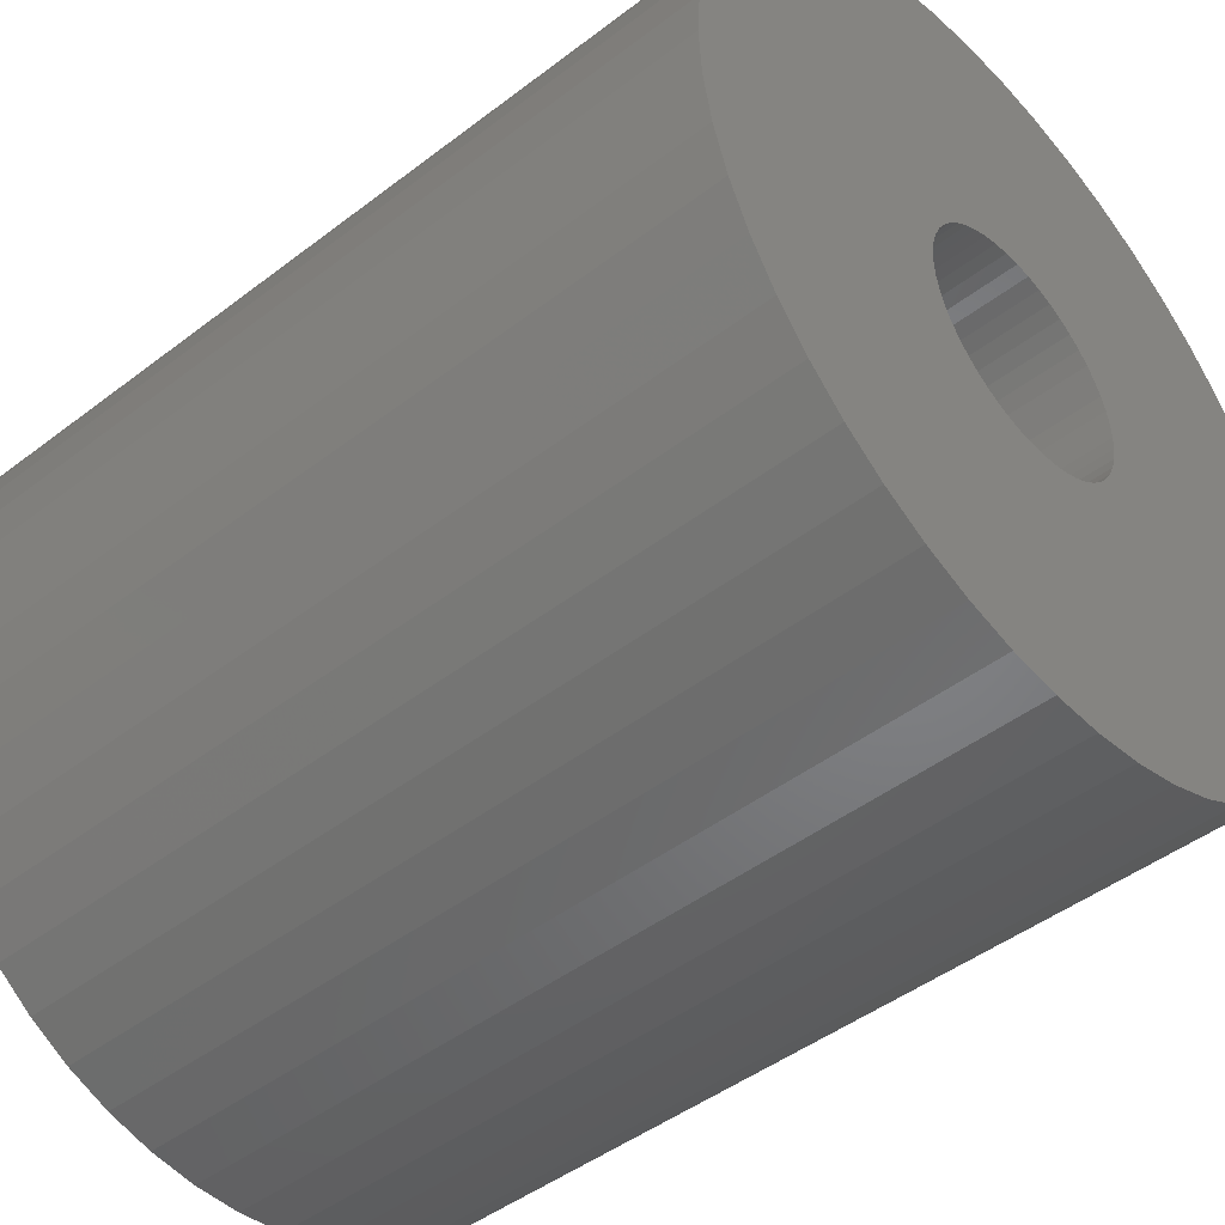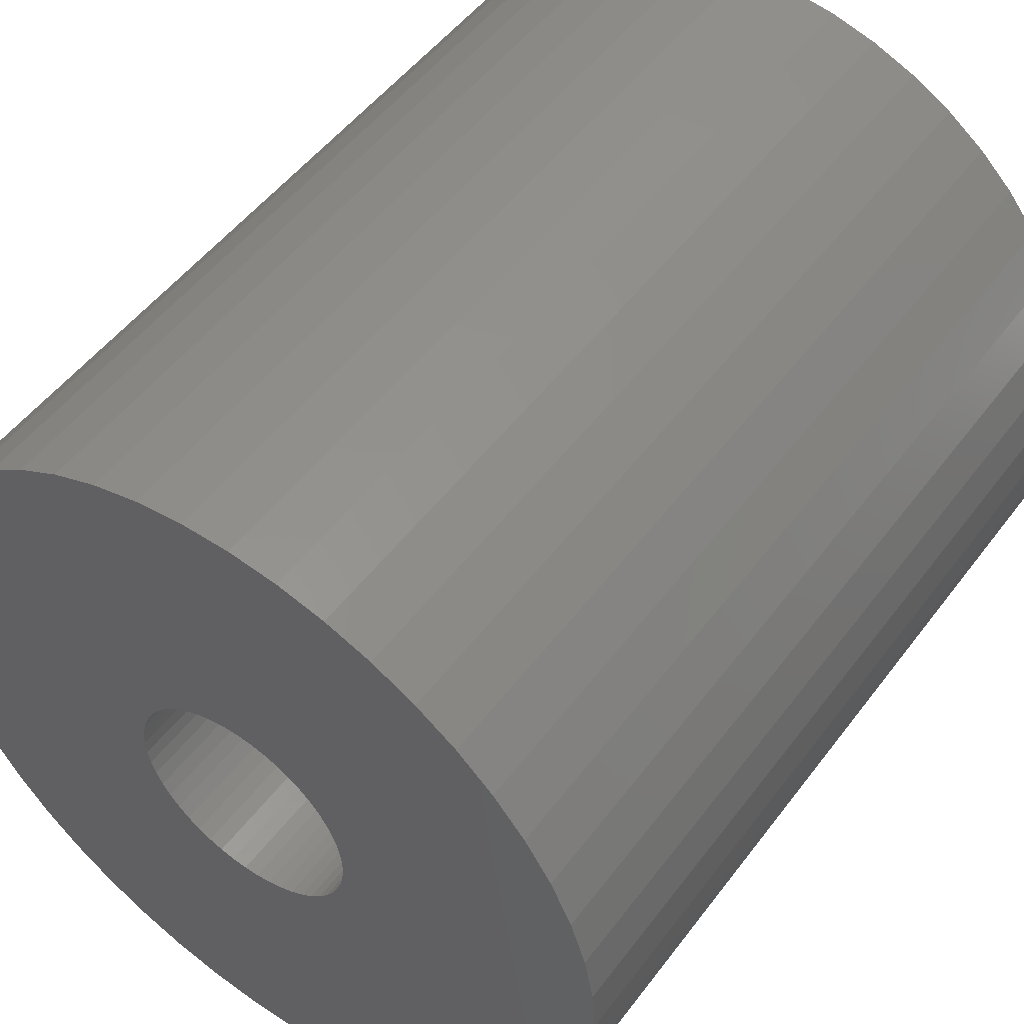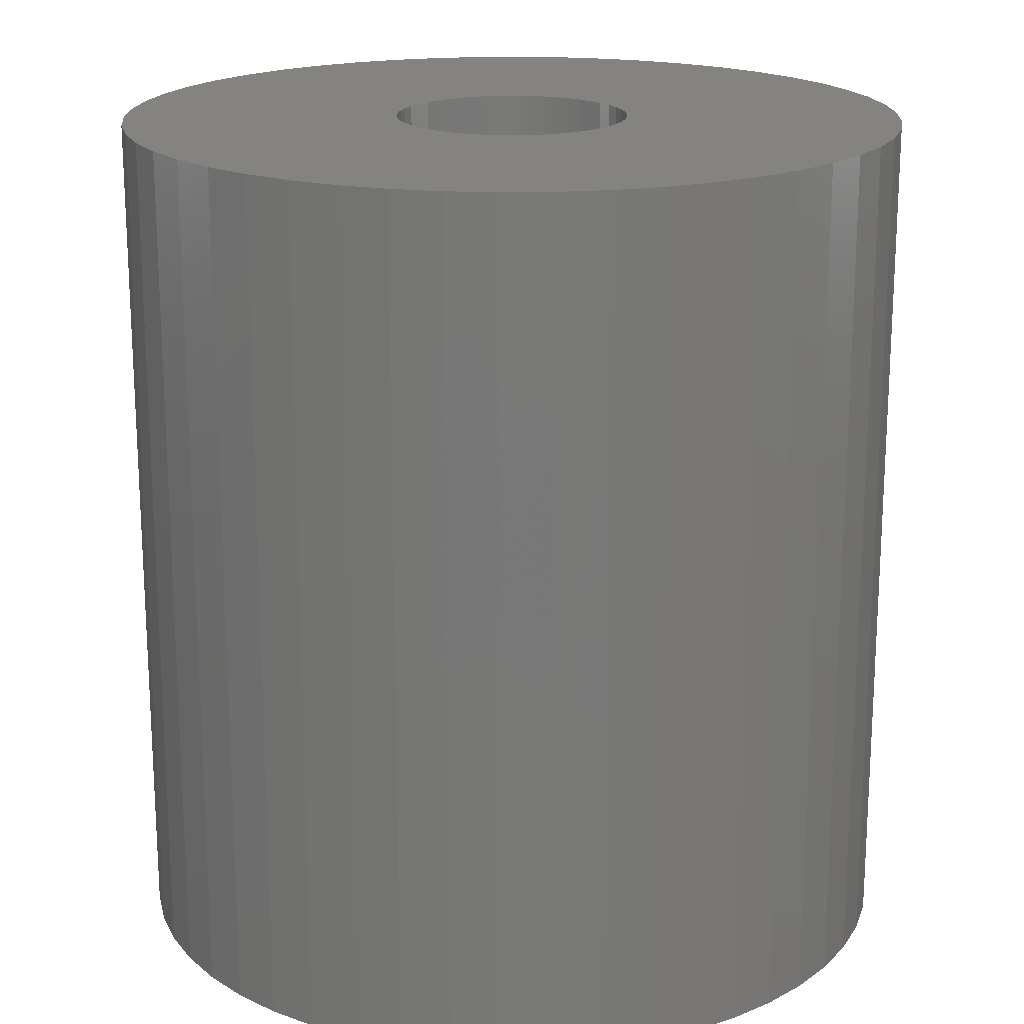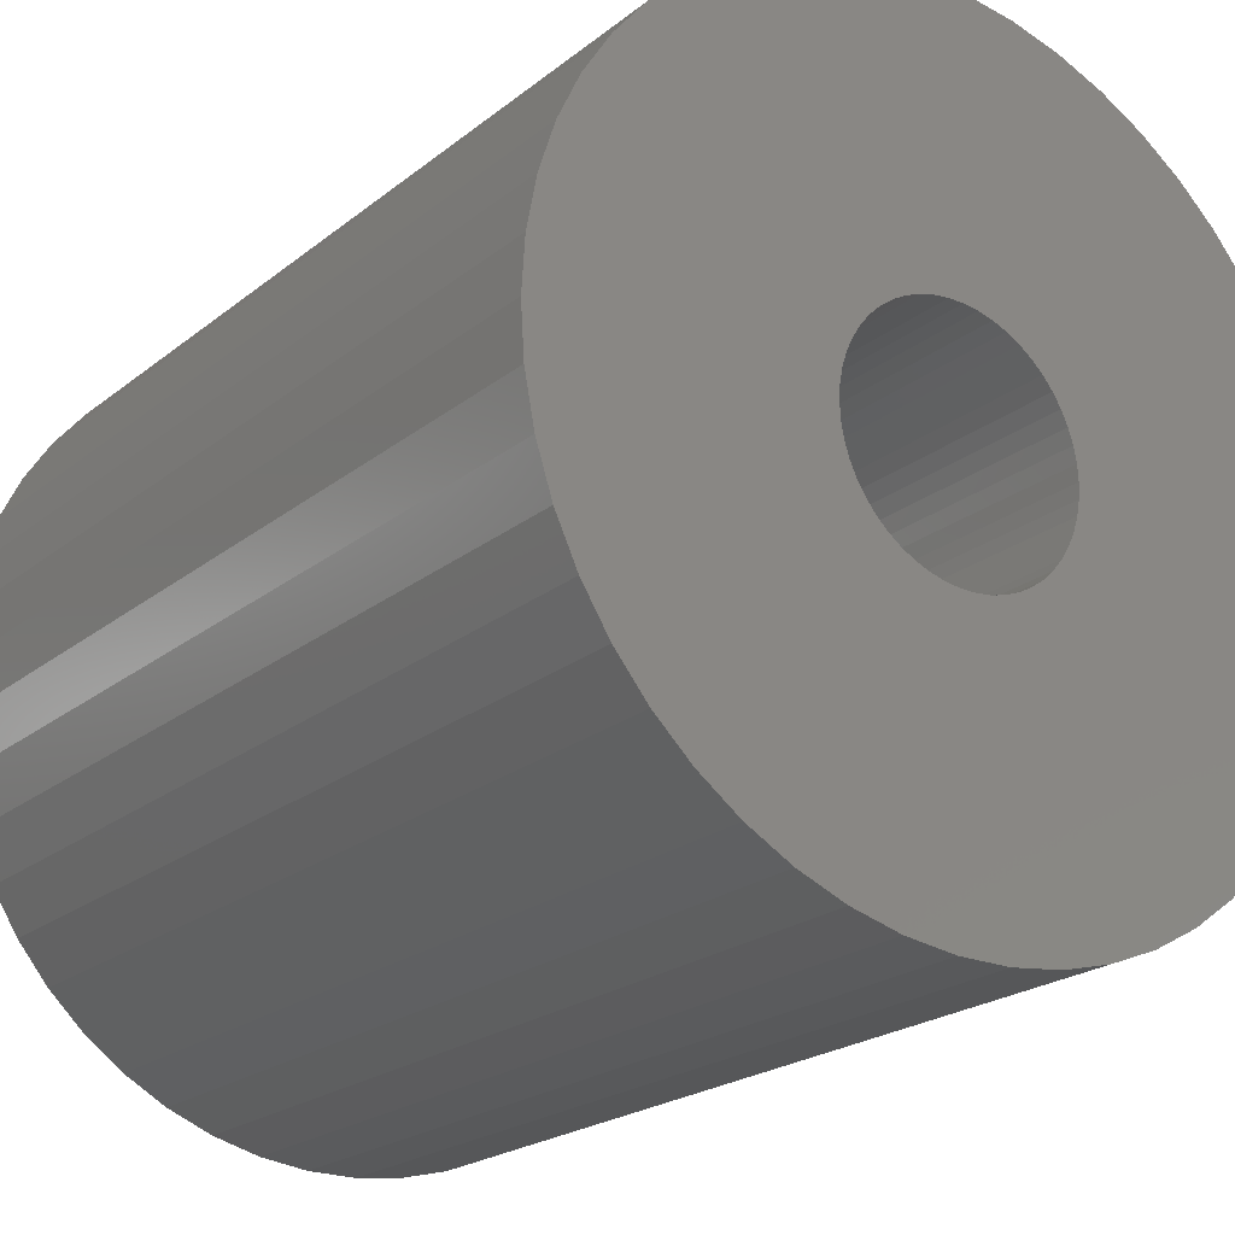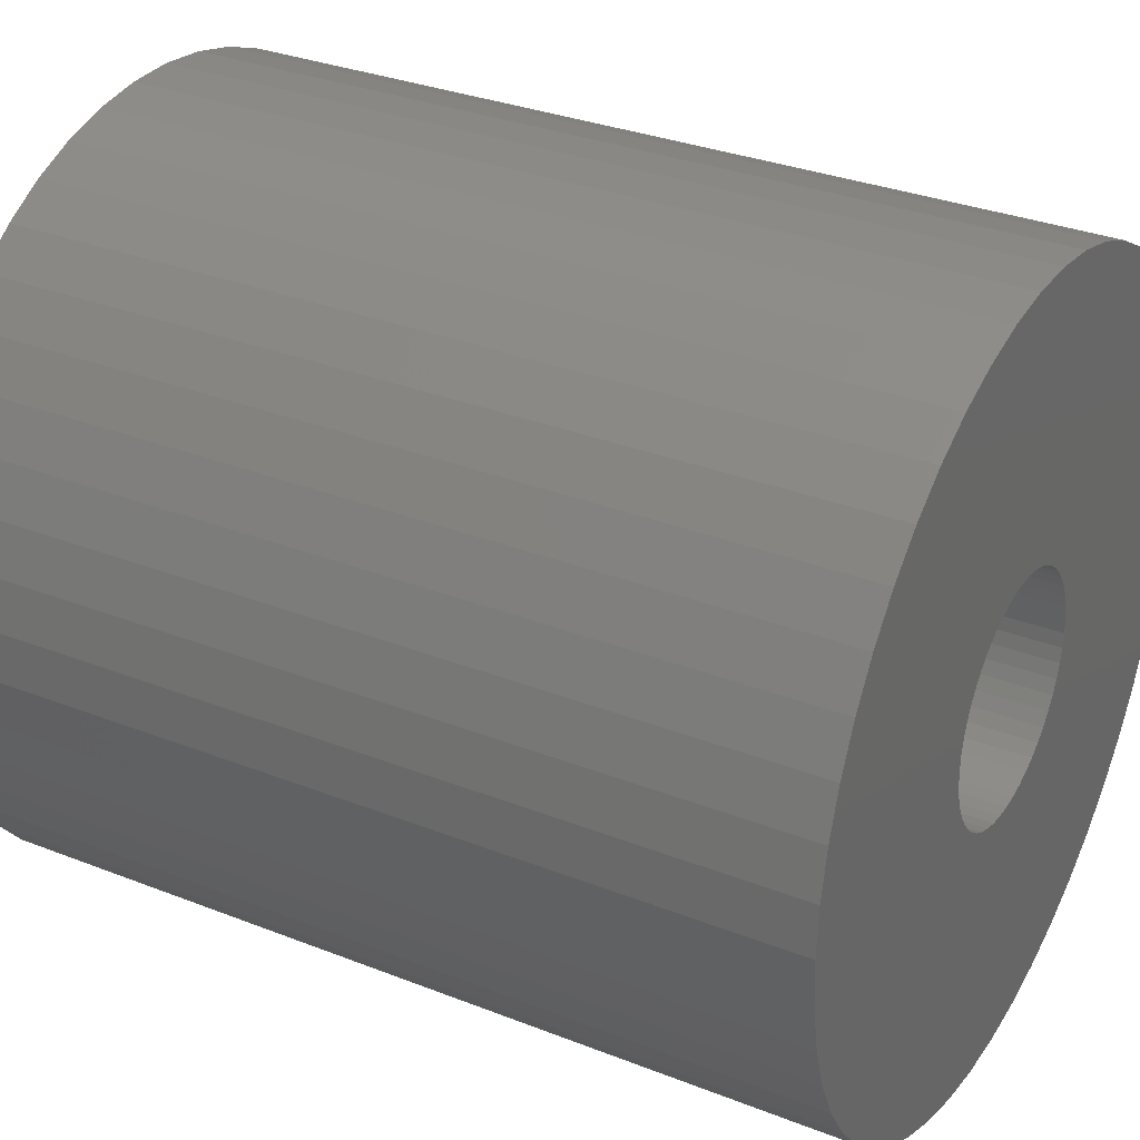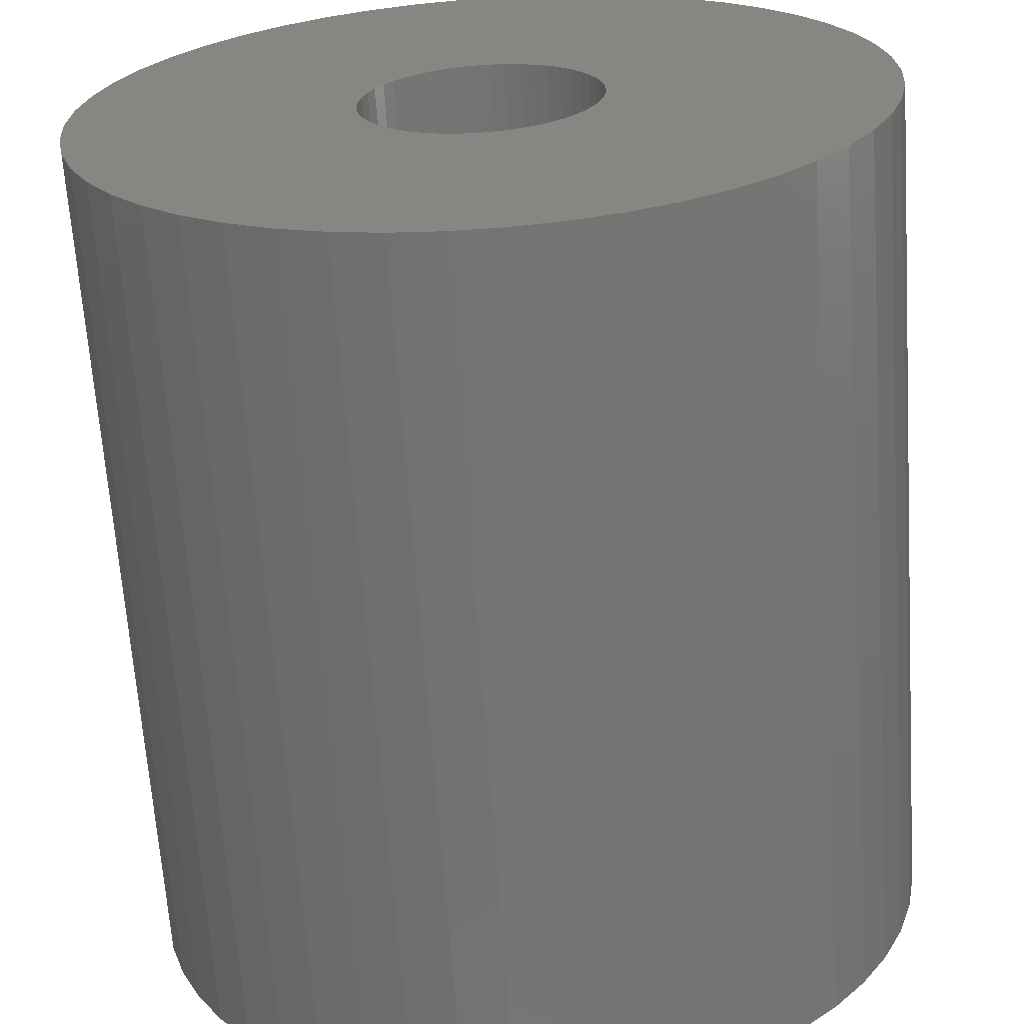
<metadata>
{"format":"stl","ext":"stl","renderer":"f3d","projection":"perspective","resolution":1024,"background":"white","views":[{"elev":-46.0,"azim":-48.7,"up":"+Y"},{"elev":50.8,"azim":-144.4,"up":"+Y"},{"elev":18.7,"azim":-145.9,"up":"+Z"},{"elev":-21.8,"azim":-36.3,"up":"+Y"},{"elev":31.8,"azim":119.0,"up":"+Y"},{"elev":-65.8,"azim":3.9,"up":"+Y"}]}
</metadata>
<code>
# stl→obj: 200 verts, 400 faces
v 23.5 0 25.5
v 23.31 2.945 -25.5
v 23.31 2.945 25.5
v 23.5 0 -25.5
v -23.5 0 -25.5
v -23.31 2.945 25.5
v -23.31 2.945 -25.5
v -23.5 0 25.5
v 1.476 23.45 -25.5
v -1.476 23.45 25.5
v 1.476 23.45 25.5
v -1.476 23.45 -25.5
v -1.476 -23.45 -25.5
v 1.476 -23.45 25.5
v -1.476 -23.45 25.5
v 1.476 -23.45 -25.5
v 17.13 16.09 -25.5
v 14.98 18.11 25.5
v 17.13 16.09 25.5
v 14.98 18.11 -25.5
v -14.98 18.11 -25.5
v -17.13 16.09 25.5
v -14.98 18.11 25.5
v -17.13 16.09 -25.5
v -7.262 22.35 -25.5
v -10.01 21.26 25.5
v -7.262 22.35 25.5
v -10.01 21.26 -25.5
v 21.85 8.651 25.5
v 20.59 11.32 -25.5
v 20.59 11.32 25.5
v 21.85 8.651 -25.5
v 19.01 13.81 -25.5
v 19.01 13.81 25.5
v 10.01 21.26 -25.5
v 7.262 22.35 25.5
v 10.01 21.26 25.5
v 7.262 22.35 -25.5
v 12.59 19.84 -25.5
v 12.59 19.84 25.5
v -21.85 8.651 -25.5
v -20.59 11.32 25.5
v -20.59 11.32 -25.5
v -21.85 8.651 25.5
v -19.01 13.81 -25.5
v -19.01 13.81 25.5
v 7 0 25.5
v 6.945 0.8773 25.5
v 22.76 5.844 25.5
v 23.31 -2.945 25.5
v 6.78 1.741 25.5
v 6.945 -0.8773 25.5
v 6.508 2.577 25.5
v 22.76 -5.844 25.5
v 6.134 3.372 25.5
v 6.78 -1.741 25.5
v 5.663 4.114 25.5
v 21.85 -8.651 25.5
v 5.103 4.792 25.5
v 6.508 -2.577 25.5
v 4.462 5.394 25.5
v 20.59 -11.32 25.5
v 3.751 5.91 25.5
v 6.134 -3.372 25.5
v 2.98 6.334 25.5
v 19.01 -13.81 25.5
v 5.663 -4.114 25.5
v 2.163 6.657 25.5
v 4.403 23.08 25.5
v 1.312 6.876 25.5
v 0.4395 6.986 25.5
v -0.4395 6.986 25.5
v -1.312 6.876 25.5
v -4.403 23.08 25.5
v -2.163 6.657 25.5
v -2.98 6.334 25.5
v -3.751 5.91 25.5
v -12.59 19.84 25.5
v -4.462 5.394 25.5
v -5.103 4.792 25.5
v -5.663 4.114 25.5
v 17.13 -16.09 25.5
v 5.103 -4.792 25.5
v 14.98 -18.11 25.5
v 4.462 -5.394 25.5
v 12.59 -19.84 25.5
v 3.751 -5.91 25.5
v 10.01 -21.26 25.5
v 2.98 -6.334 25.5
v 7.262 -22.35 25.5
v 2.163 -6.657 25.5
v 4.403 -23.08 25.5
v 1.312 -6.876 25.5
v 0.4395 -6.986 25.5
v -0.4395 -6.986 25.5
v -1.312 -6.876 25.5
v -4.403 -23.08 25.5
v -2.163 -6.657 25.5
v -7.262 -22.35 25.5
v -2.98 -6.334 25.5
v -10.01 -21.26 25.5
v -3.751 -5.91 25.5
v -12.59 -19.84 25.5
v -4.462 -5.394 25.5
v -14.98 -18.11 25.5
v -5.103 -4.792 25.5
v -17.13 -16.09 25.5
v -5.663 -4.114 25.5
v -19.01 -13.81 25.5
v -6.134 -3.372 25.5
v -20.59 -11.32 25.5
v -6.508 -2.577 25.5
v -21.85 -8.651 25.5
v -6.78 -1.741 25.5
v -22.76 -5.844 25.5
v -6.945 -0.8773 25.5
v -23.31 -2.945 25.5
v -7 0 25.5
v -6.134 3.372 25.5
v -6.508 2.577 25.5
v -6.78 1.741 25.5
v -22.76 5.844 25.5
v -6.945 0.8773 25.5
v -4.403 23.08 -25.5
v 21.85 -8.651 -25.5
v 20.59 -11.32 -25.5
v 7 0 -25.5
v 23.31 -2.945 -25.5
v 6.945 -0.8773 -25.5
v 22.76 -5.844 -25.5
v 6.78 -1.741 -25.5
v 6.945 0.8773 -25.5
v 6.508 -2.577 -25.5
v 22.76 5.844 -25.5
v 6.134 -3.372 -25.5
v 19.01 -13.81 -25.5
v 6.78 1.741 -25.5
v 5.663 -4.114 -25.5
v 17.13 -16.09 -25.5
v 5.103 -4.792 -25.5
v 14.98 -18.11 -25.5
v 6.508 2.577 -25.5
v 4.462 -5.394 -25.5
v 12.59 -19.84 -25.5
v 3.751 -5.91 -25.5
v 10.01 -21.26 -25.5
v 6.134 3.372 -25.5
v 2.98 -6.334 -25.5
v 7.262 -22.35 -25.5
v 5.663 4.114 -25.5
v 2.163 -6.657 -25.5
v 4.403 -23.08 -25.5
v 1.312 -6.876 -25.5
v 0.4395 -6.986 -25.5
v -0.4395 -6.986 -25.5
v -1.312 -6.876 -25.5
v -4.403 -23.08 -25.5
v -2.163 -6.657 -25.5
v -7.262 -22.35 -25.5
v -2.98 -6.334 -25.5
v -10.01 -21.26 -25.5
v -3.751 -5.91 -25.5
v -12.59 -19.84 -25.5
v -4.462 -5.394 -25.5
v -14.98 -18.11 -25.5
v -5.103 -4.792 -25.5
v -17.13 -16.09 -25.5
v -19.01 -13.81 -25.5
v -5.663 -4.114 -25.5
v 5.103 4.792 -25.5
v 4.462 5.394 -25.5
v 3.751 5.91 -25.5
v 2.98 6.334 -25.5
v 2.163 6.657 -25.5
v 4.403 23.08 -25.5
v 1.312 6.876 -25.5
v 0.4395 6.986 -25.5
v -0.4395 6.986 -25.5
v -1.312 6.876 -25.5
v -2.163 6.657 -25.5
v -2.98 6.334 -25.5
v -3.751 5.91 -25.5
v -12.59 19.84 -25.5
v -4.462 5.394 -25.5
v -5.103 4.792 -25.5
v -5.663 4.114 -25.5
v -6.134 3.372 -25.5
v -6.508 2.577 -25.5
v -6.78 1.741 -25.5
v -22.76 5.844 -25.5
v -6.945 0.8773 -25.5
v -7 0 -25.5
v -6.134 -3.372 -25.5
v -20.59 -11.32 -25.5
v -6.508 -2.577 -25.5
v -21.85 -8.651 -25.5
v -6.78 -1.741 -25.5
v -22.76 -5.844 -25.5
v -6.945 -0.8773 -25.5
v -23.31 -2.945 -25.5
f 1 2 3
f 2 1 4
f 5 6 7
f 6 5 8
f 9 10 11
f 10 9 12
f 13 14 15
f 14 13 16
f 17 18 19
f 18 17 20
f 21 22 23
f 22 21 24
f 25 26 27
f 26 25 28
f 29 30 31
f 30 29 32
f 31 33 34
f 33 31 30
f 35 36 37
f 36 35 38
f 39 37 40
f 37 39 35
f 41 42 43
f 42 41 44
f 45 22 24
f 22 45 46
f 47 1 3
f 48 3 49
f 1 47 50
f 51 49 29
f 52 50 47
f 53 29 31
f 50 52 54
f 55 31 34
f 56 54 52
f 57 34 19
f 54 56 58
f 59 19 18
f 60 58 56
f 61 18 40
f 58 60 62
f 63 40 37
f 64 62 60
f 65 37 36
f 62 64 66
f 67 66 64
f 3 48 47
f 49 51 48
f 29 53 51
f 31 55 53
f 34 57 55
f 19 59 57
f 18 61 59
f 68 36 69
f 40 63 61
f 37 65 63
f 36 68 65
f 70 69 11
f 69 70 68
f 11 71 70
f 11 72 71
f 10 72 11
f 72 10 73
f 74 73 10
f 73 74 75
f 27 75 74
f 75 27 76
f 26 76 27
f 76 26 77
f 78 77 26
f 77 78 79
f 23 79 78
f 79 23 80
f 22 80 23
f 46 81 22
f 80 22 81
f 66 67 82
f 83 82 67
f 82 83 84
f 85 84 83
f 84 85 86
f 87 86 85
f 86 87 88
f 89 88 87
f 88 89 90
f 91 90 89
f 90 91 92
f 93 92 91
f 92 93 14
f 94 14 93
f 95 14 94
f 15 95 96
f 95 15 14
f 97 96 98
f 99 98 100
f 101 100 102
f 96 97 15
f 103 102 104
f 105 104 106
f 107 106 108
f 109 108 110
f 111 110 112
f 113 112 114
f 115 114 116
f 98 99 97
f 117 116 118
f 81 46 119
f 42 119 46
f 100 101 99
f 119 42 120
f 102 103 101
f 44 120 42
f 104 105 103
f 120 44 121
f 106 107 105
f 122 121 44
f 108 109 107
f 121 122 123
f 110 111 109
f 6 123 122
f 112 113 111
f 123 6 118
f 114 115 113
f 8 118 6
f 116 117 115
f 118 8 117
f 124 27 74
f 27 124 25
f 62 125 58
f 125 62 126
f 127 4 128
f 129 128 130
f 4 127 2
f 131 130 125
f 132 2 127
f 133 125 126
f 2 132 134
f 135 126 136
f 137 134 132
f 138 136 139
f 134 137 32
f 140 139 141
f 142 32 137
f 143 141 144
f 32 142 30
f 145 144 146
f 147 30 142
f 148 146 149
f 30 147 33
f 150 33 147
f 128 129 127
f 130 131 129
f 125 133 131
f 126 135 133
f 136 138 135
f 139 140 138
f 141 143 140
f 151 149 152
f 144 145 143
f 146 148 145
f 149 151 148
f 153 152 16
f 152 153 151
f 16 154 153
f 16 155 154
f 13 155 16
f 155 13 156
f 157 156 13
f 156 157 158
f 159 158 157
f 158 159 160
f 161 160 159
f 160 161 162
f 163 162 161
f 162 163 164
f 165 164 163
f 164 165 166
f 167 166 165
f 168 169 167
f 166 167 169
f 33 150 17
f 170 17 150
f 17 170 20
f 171 20 170
f 20 171 39
f 172 39 171
f 39 172 35
f 173 35 172
f 35 173 38
f 174 38 173
f 38 174 175
f 176 175 174
f 175 176 9
f 177 9 176
f 178 9 177
f 12 178 179
f 178 12 9
f 124 179 180
f 25 180 181
f 28 181 182
f 179 124 12
f 183 182 184
f 21 184 185
f 24 185 186
f 45 186 187
f 43 187 188
f 41 188 189
f 190 189 191
f 180 25 124
f 7 191 192
f 169 168 193
f 194 193 168
f 181 28 25
f 193 194 195
f 182 183 28
f 196 195 194
f 184 21 183
f 195 196 197
f 185 24 21
f 198 197 196
f 186 45 24
f 197 198 199
f 187 43 45
f 200 199 198
f 188 41 43
f 199 200 192
f 189 190 41
f 5 192 200
f 191 7 190
f 192 5 7
f 16 92 14
f 92 16 152
f 49 32 29
f 32 49 134
f 3 134 49
f 134 3 2
f 34 17 19
f 17 34 33
f 38 69 36
f 69 38 175
f 175 11 69
f 11 175 9
f 20 40 18
f 40 20 39
f 43 46 45
f 46 43 42
f 190 44 41
f 44 190 122
f 7 122 190
f 122 7 6
f 28 78 26
f 78 28 183
f 183 23 78
f 23 183 21
f 12 74 10
f 74 12 124
f 50 4 1
f 4 50 128
f 82 136 66
f 136 82 139
f 194 113 196
f 113 194 111
f 167 109 168
f 109 167 107
f 146 86 88
f 86 146 144
f 66 126 62
f 126 66 136
f 54 128 50
f 128 54 130
f 58 130 54
f 130 58 125
f 198 117 200
f 117 198 115
f 200 8 5
f 8 200 117
f 196 115 198
f 115 196 113
f 141 82 84
f 82 141 139
f 149 88 90
f 88 149 146
f 152 90 92
f 90 152 149
f 157 15 97
f 15 157 13
f 161 99 101
f 99 161 159
f 159 97 99
f 97 159 157
f 168 111 194
f 111 168 109
f 144 84 86
f 84 144 141
f 163 101 103
f 101 163 161
f 165 103 105
f 103 165 163
f 167 105 107
f 105 167 165
f 127 48 132
f 48 127 47
f 118 191 123
f 191 118 192
f 178 71 72
f 71 178 177
f 154 95 94
f 95 154 155
f 171 59 61
f 59 171 170
f 185 79 80
f 79 185 184
f 181 75 76
f 75 181 180
f 142 55 147
f 55 142 53
f 132 51 137
f 51 132 48
f 174 65 68
f 65 174 173
f 173 63 65
f 63 173 172
f 120 187 119
f 187 120 188
f 119 186 81
f 186 119 187
f 121 188 120
f 188 121 189
f 184 77 79
f 77 184 182
f 180 73 75
f 73 180 179
f 153 94 93
f 94 153 154
f 137 53 142
f 53 137 51
f 150 59 170
f 59 150 57
f 147 57 150
f 57 147 55
f 176 68 70
f 68 176 174
f 177 70 71
f 70 177 176
f 172 61 63
f 61 172 171
f 81 185 80
f 185 81 186
f 123 189 121
f 189 123 191
f 182 76 77
f 76 182 181
f 179 72 73
f 72 179 178
f 129 47 127
f 47 129 52
f 135 60 133
f 60 135 64
f 108 193 110
f 193 108 169
f 110 195 112
f 195 110 193
f 143 87 85
f 87 143 145
f 148 91 89
f 91 148 151
f 140 67 138
f 67 140 83
f 158 100 98
f 100 158 160
f 112 197 114
f 197 112 195
f 116 192 118
f 192 116 199
f 140 85 83
f 85 140 143
f 145 89 87
f 89 145 148
f 151 93 91
f 93 151 153
f 133 56 131
f 56 133 60
f 131 52 129
f 52 131 56
f 138 64 135
f 64 138 67
f 164 106 104
f 106 164 166
f 156 98 96
f 98 156 158
f 106 169 108
f 169 106 166
f 114 199 116
f 199 114 197
f 160 102 100
f 102 160 162
f 162 104 102
f 104 162 164
f 155 96 95
f 96 155 156

</code>
